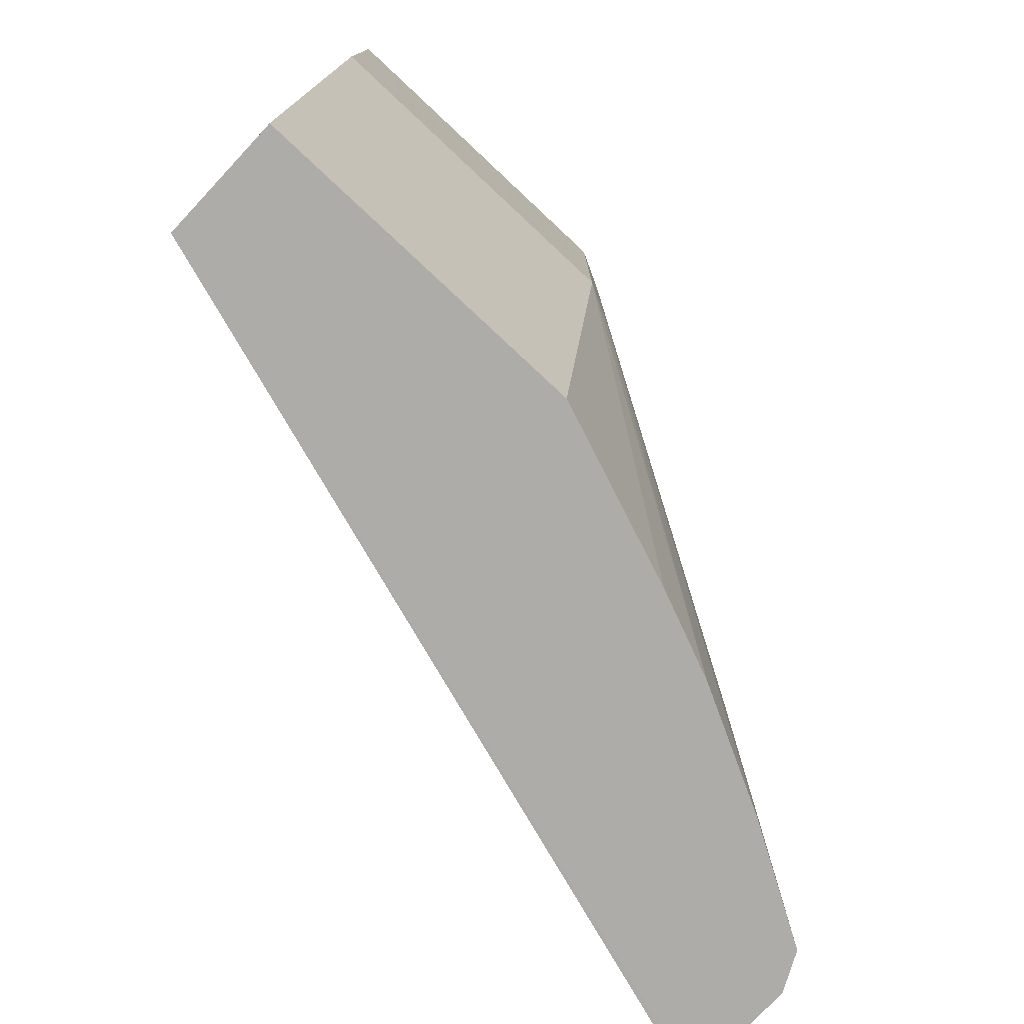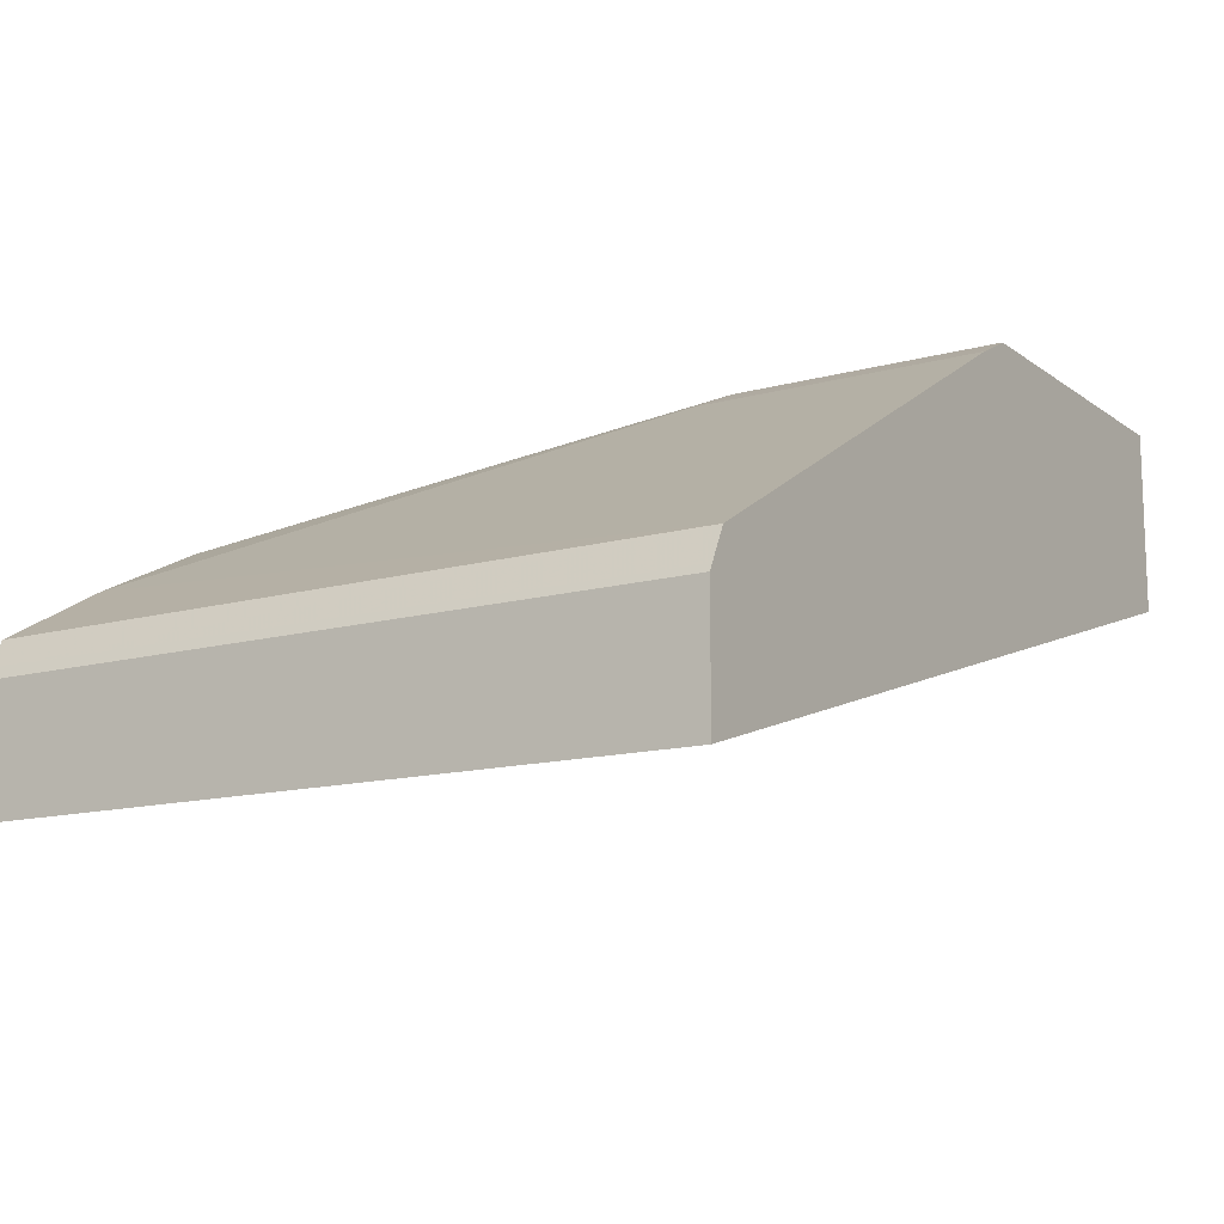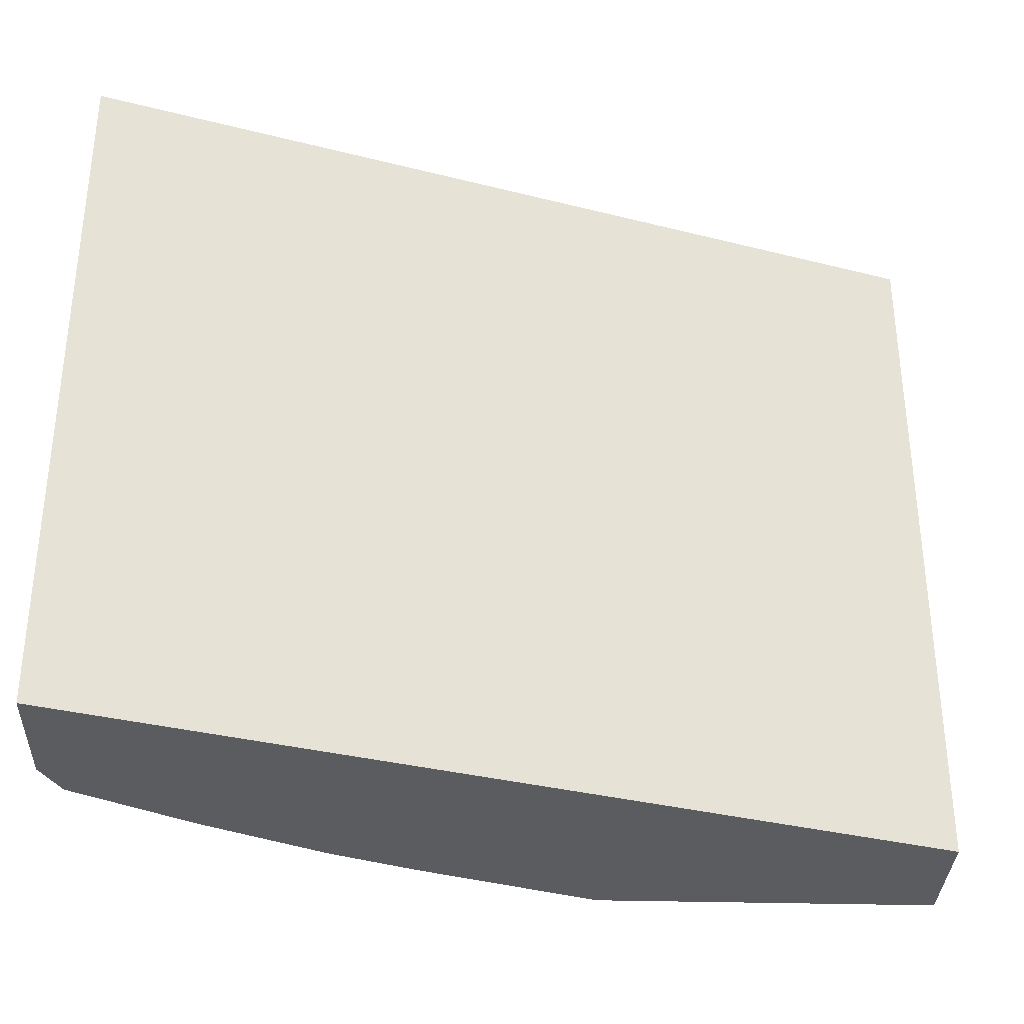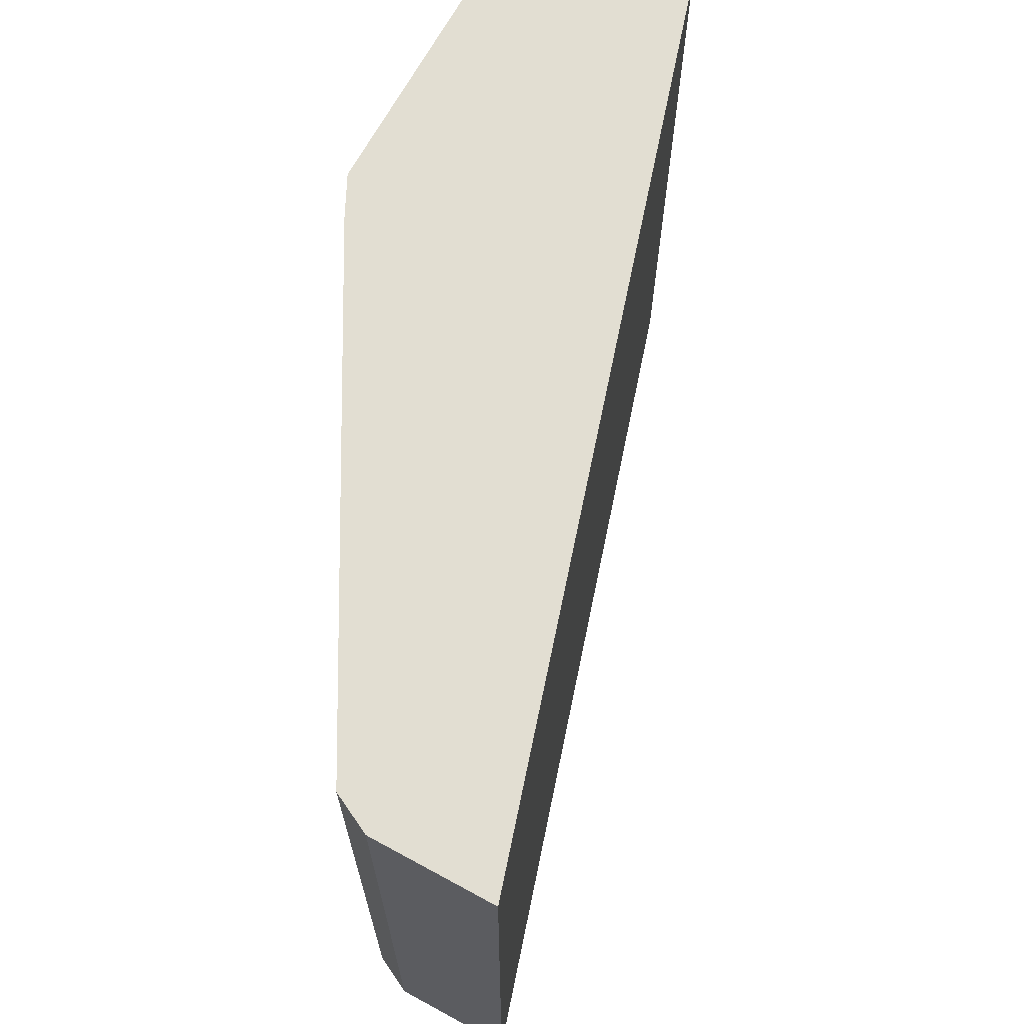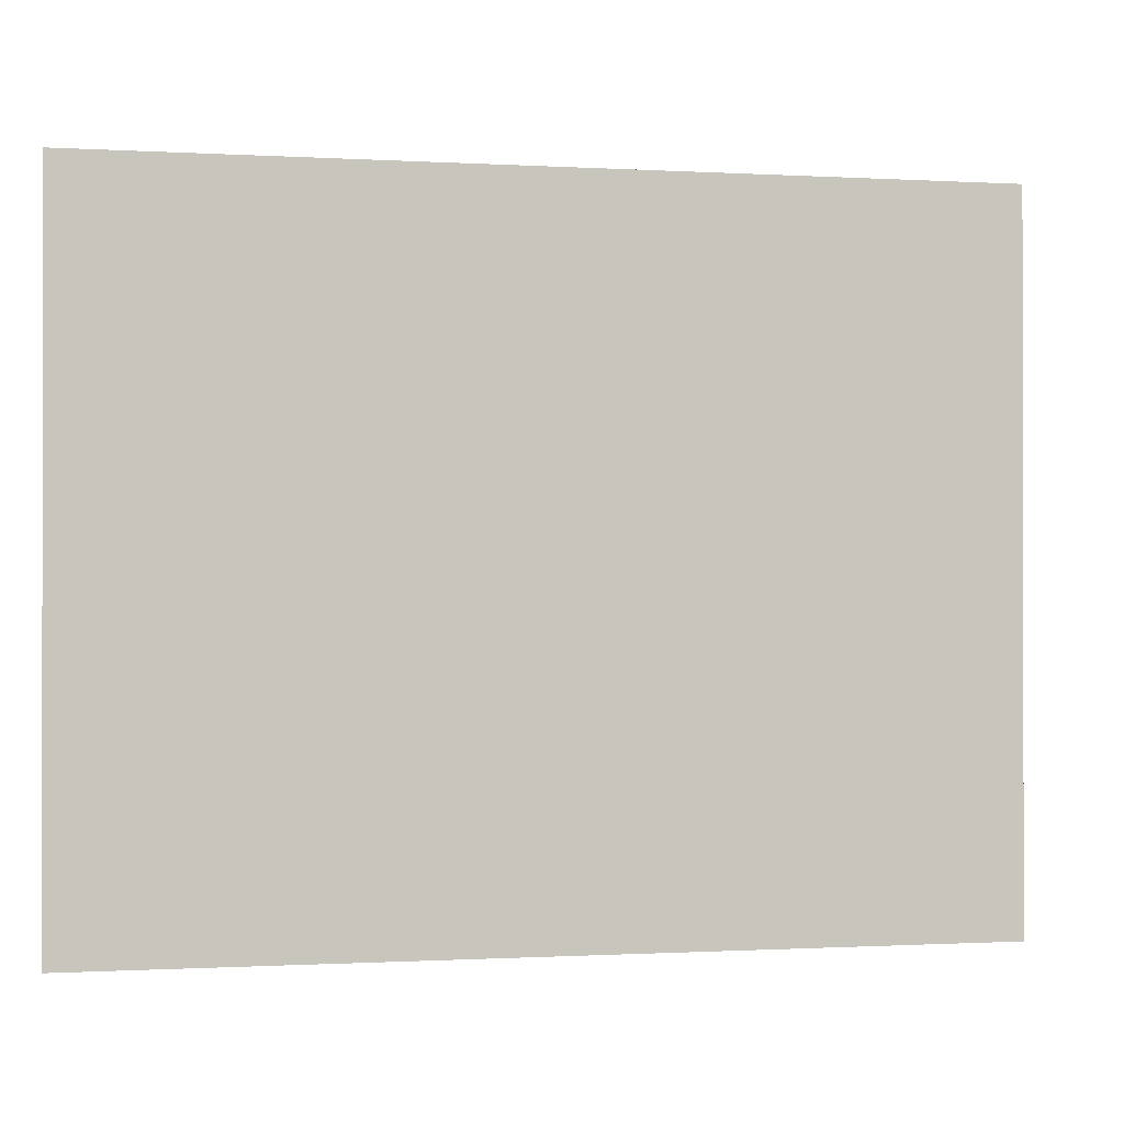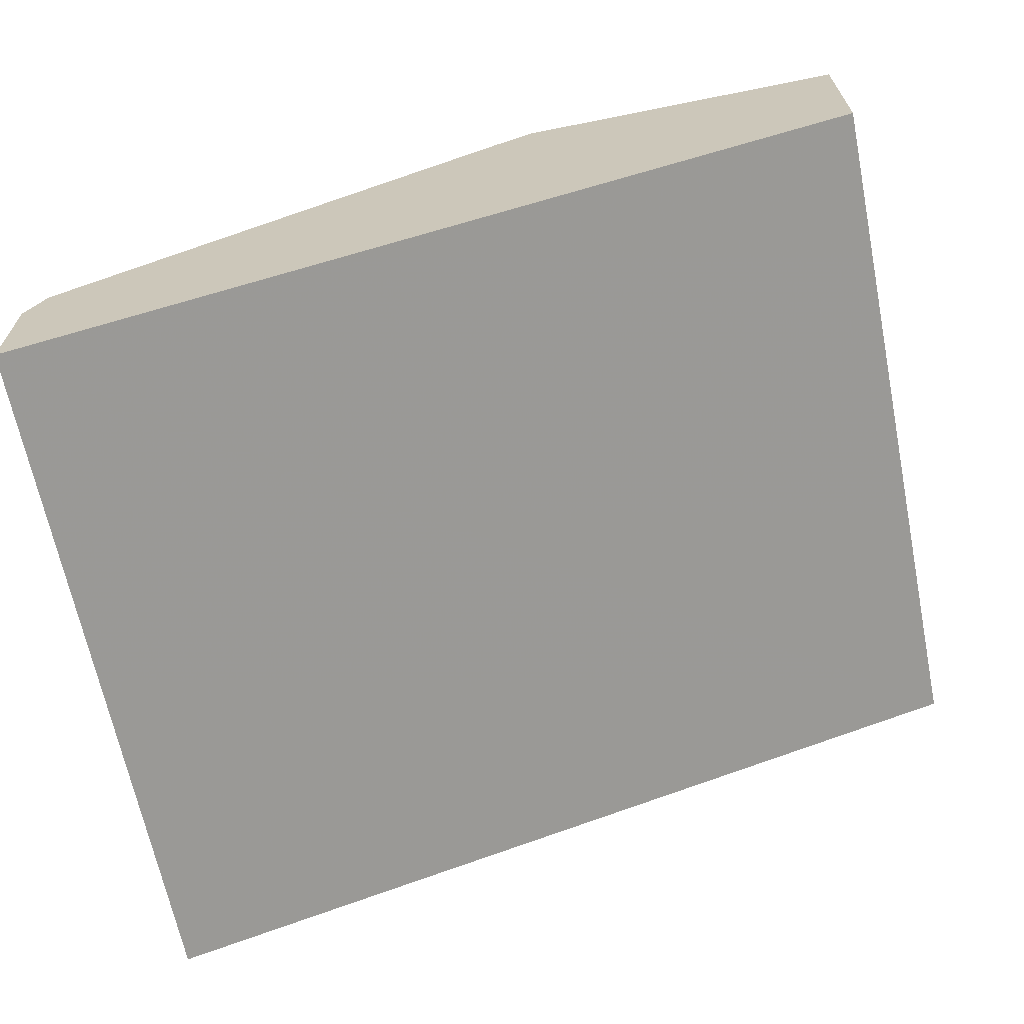
<metadata>
{"format":"obj","ext":"obj","renderer":"f3d","projection":"perspective","resolution":1024,"background":"white","views":[{"elev":-76.9,"azim":-43.1,"up":"+Y"},{"elev":-13.1,"azim":122.5,"up":"+Z"},{"elev":-33.8,"azim":177.9,"up":"+Y"},{"elev":68.0,"azim":118.6,"up":"+Y"},{"elev":-0.6,"azim":-175.5,"up":"+Y"},{"elev":-65.9,"azim":-168.6,"up":"+Z"}]}
</metadata>
<code>
v 0.2132 -0.5195 0.2504
v 0.2132 -0.5195 0.2135
v 0.2122 -0.5195 0.2525
v 0.2115 -0.7339 0.2539
v 0.2132 -0.7339 0.2504
v 0.2132 -0.7339 0.2135
v -0.04673 -0.5195 0.2927
v 0.2073 -0.5195 0.2622
v 0.2073 -0.7339 0.2622
v 0.2132 -0.7339 0.2232
v 0.2056 -0.7339 0.2174
v -0.04673 -0.7339 0.2927
v -0.04673 -0.5195 0.3476
v 0.1724 -0.7339 0.2822
v 0.0671 -0.5195 0.3415
v -0.04673 -0.7339 0.3304
v -0.04673 -0.6037 0.3476
v 0.05488 -0.5195 0.3476
v 0.1358 -0.7339 0.3004
v 0.0671 -0.6098 0.3415
v 0.05598 -0.7339 0.3304
v 0.05488 -0.6037 0.3476
v 0.1098 -0.7339 0.311
f 7 17 13
f 7 16 17
f 7 12 16
f 4 10 5
f 6 10 11
f 8 14 9
f 4 11 10
f 6 11 12
f 8 15 14
f 15 18 22
f 13 22 18
f 14 15 20
f 14 20 19
f 15 22 20
f 16 21 22
f 16 22 17
f 19 20 22
f 4 12 11
f 21 23 22
f 13 17 22
f 19 22 23
f 4 16 12
f 4 23 21
f 1 2 7
f 1 7 13
f 1 13 18
f 1 18 15
f 1 15 8
f 1 8 3
f 1 3 4
f 1 4 5
f 1 5 10
f 4 21 16
f 1 6 2
f 4 19 23
f 4 14 19
f 4 9 14
f 1 10 6
f 3 8 4
f 2 12 7
f 2 6 12
f 4 8 9

</code>
